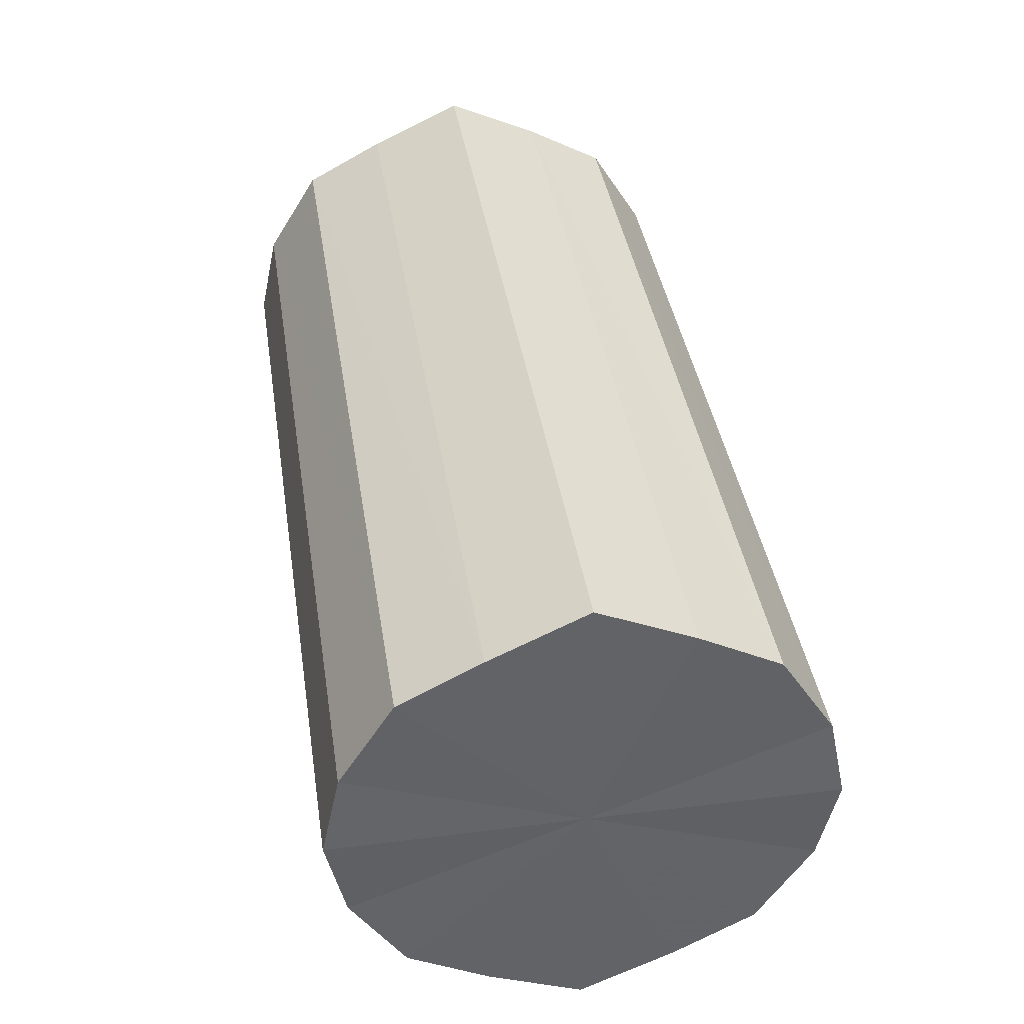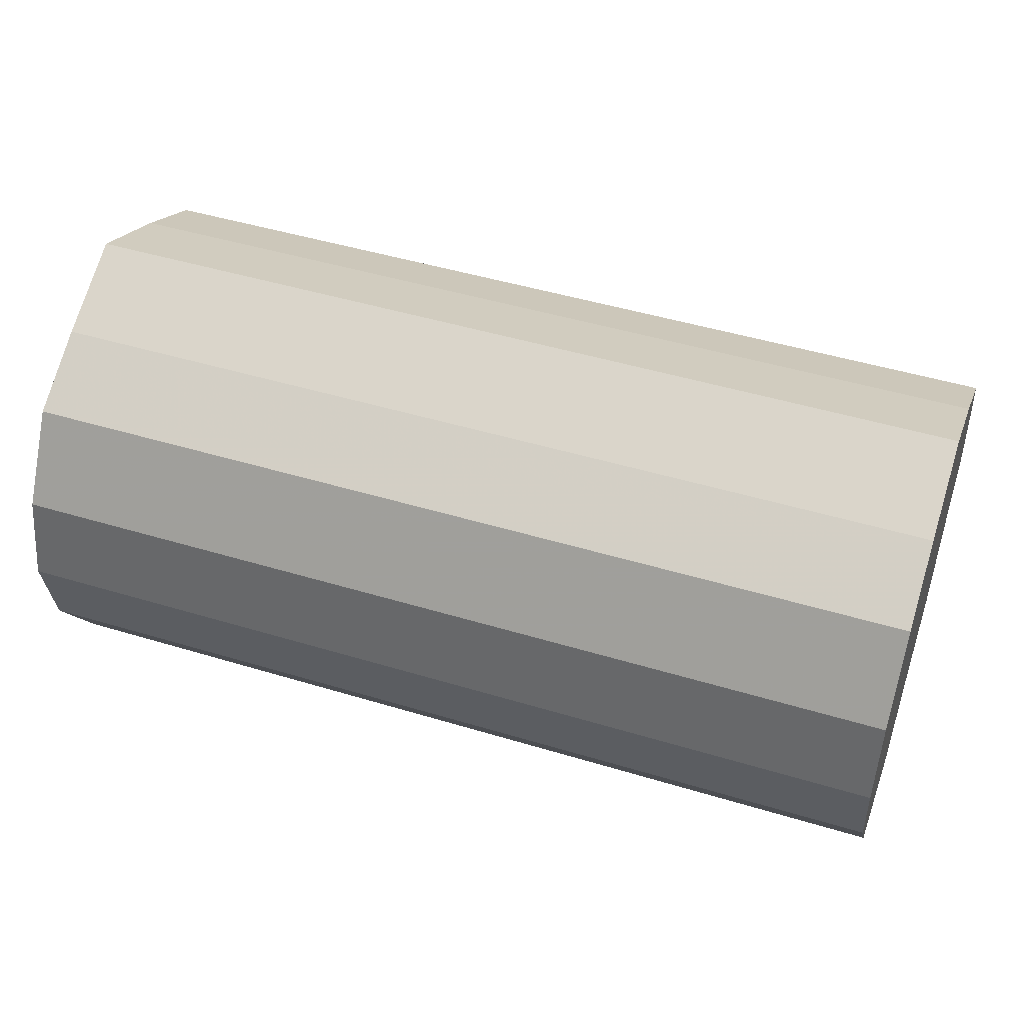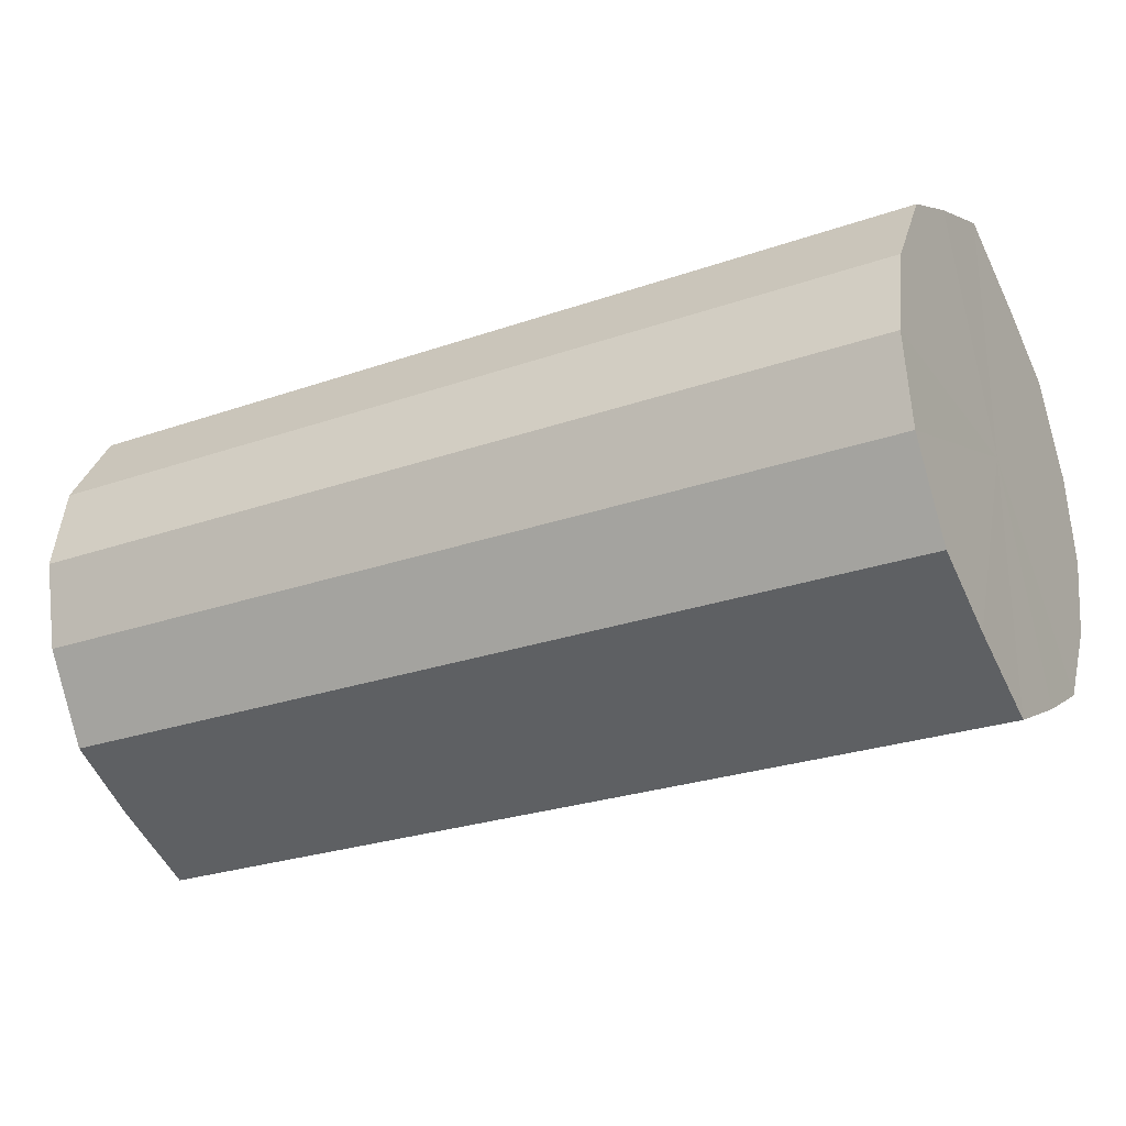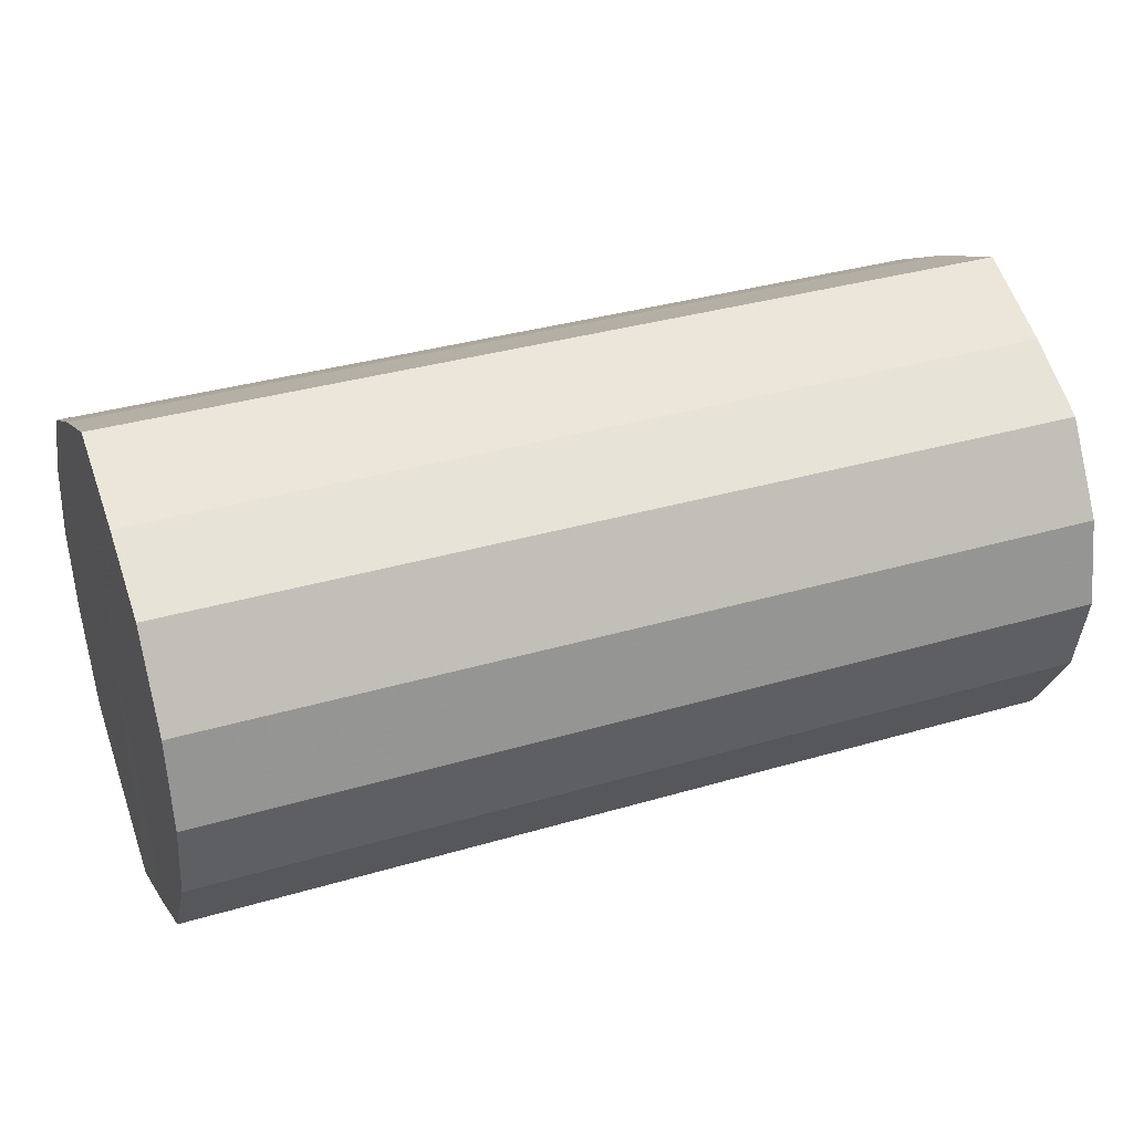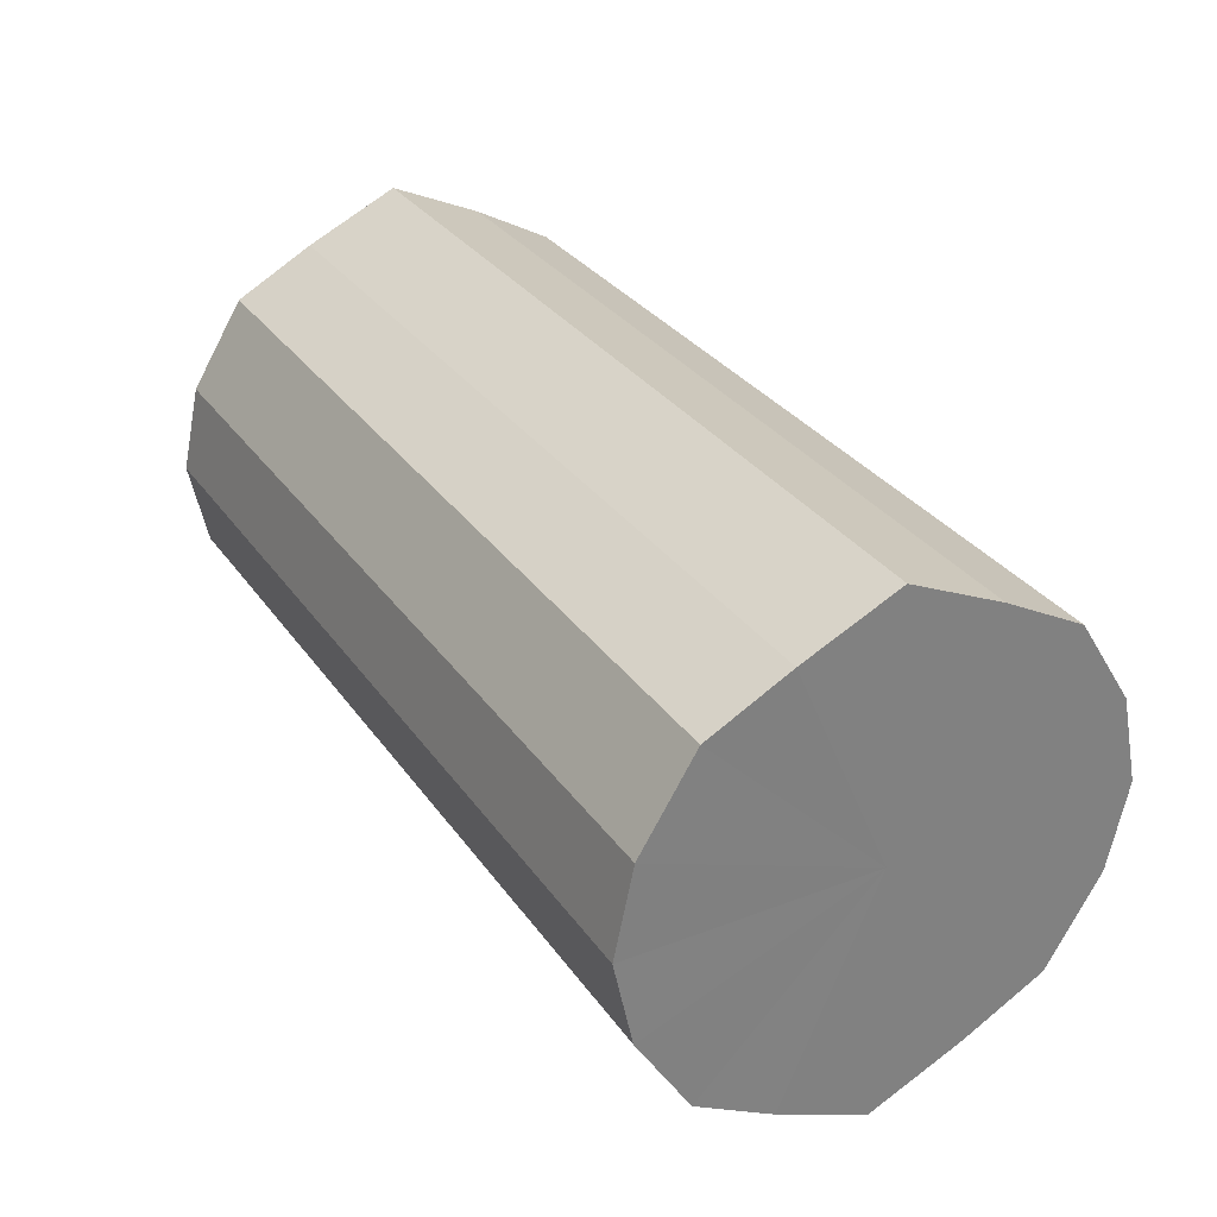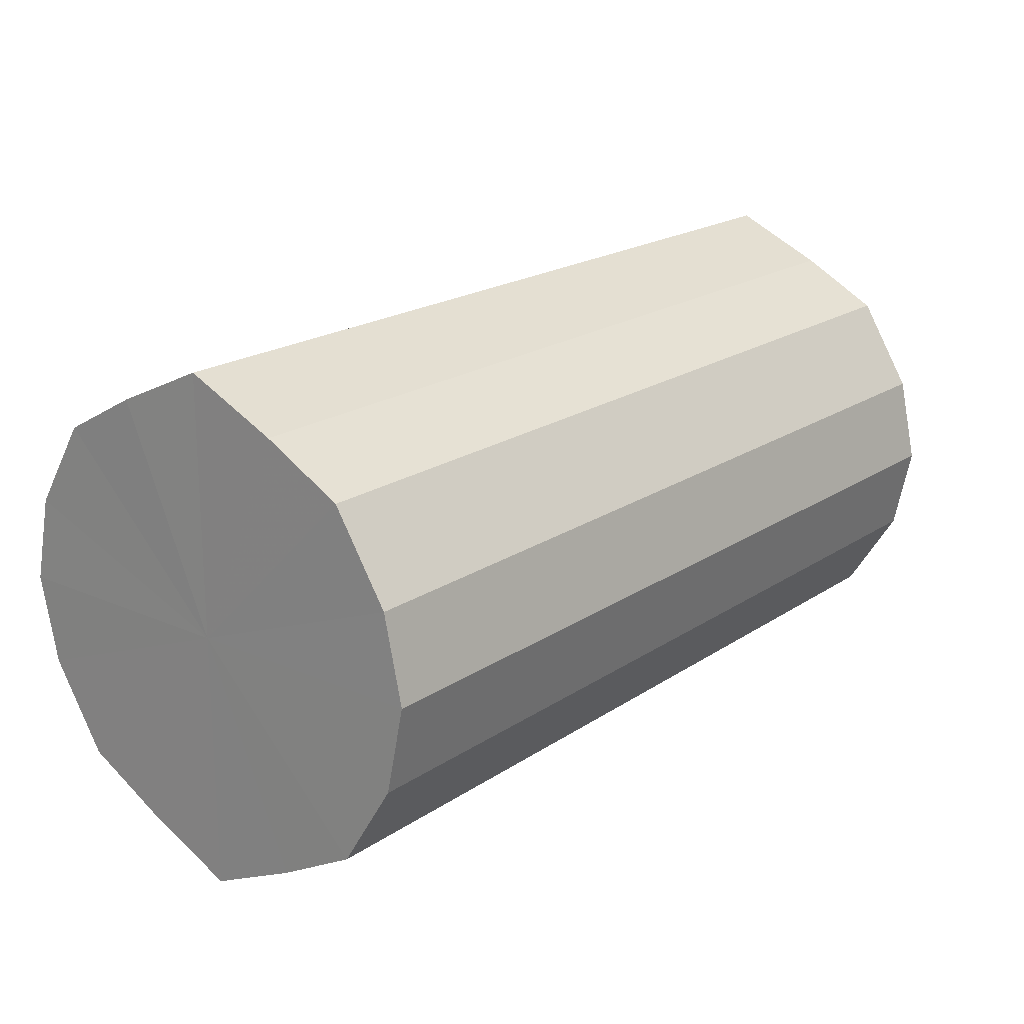
<metadata>
{"format":"obj","ext":"obj","renderer":"f3d","projection":"perspective","resolution":1024,"background":"white","views":[{"elev":39.6,"azim":-98.8,"up":"+Y"},{"elev":47.3,"azim":-161.1,"up":"+Y"},{"elev":-26.5,"azim":28.7,"up":"+Y"},{"elev":35.1,"azim":158.6,"up":"+Y"},{"elev":30.9,"azim":-118.8,"up":"+Y"},{"elev":19.8,"azim":129.2,"up":"+Y"}]}
</metadata>
<code>
o 4677
v 2161 1873 11.2
v 2161 1873 11.22
v 2161 1873 11.2
v 2161 1873 11.24
v 2161 1873 11.22
v 2161 1873 11.18
v 2161 1873 11.18
v 2161 1873 11.25
v 2161 1873 11.24
v 2161 1873 11.16
v 2161 1873 11.16
v 2161 1873 11.26
v 2161 1873 11.25
v 2161 1873 11.15
v 2161 1873 11.15
v 2161 1873 11.25
v 2161 1873 11.26
v 2161 1873 11.14
v 2161 1873 11.14
v 2161 1873 11.24
v 2161 1873 11.25
v 2161 1873 11.15
v 2161 1873 11.15
v 2161 1873 11.22
v 2161 1873 11.24
v 2161 1873 11.16
v 2161 1873 11.16
v 2161 1873 11.2
v 2161 1873 11.22
v 2161 1873 11.18
v 2161 1873 11.18
v 2161 1873 11.2
v 2161 1873 11.2
v 2161 1873 11.22
v 2161 1873 11.22
v 2161 1873 11.24
v 2161 1873 11.24
v 2161 1873 11.18
v 2161 1873 11.2
v 2161 1873 11.16
v 2161 1873 11.18
v 2161 1873 11.25
v 2161 1873 11.25
v 2161 1873 11.15
v 2161 1873 11.16
v 2161 1873 11.14
v 2161 1873 11.15
v 2161 1873 11.26
v 2161 1873 11.26
v 2161 1873 11.15
v 2161 1873 11.14
v 2161 1873 11.16
v 2161 1873 11.15
v 2161 1873 11.25
v 2161 1873 11.25
v 2161 1873 11.18
v 2161 1873 11.16
v 2161 1873 11.2
v 2161 1873 11.18
v 2161 1873 11.24
v 2161 1873 11.24
v 2161 1873 11.22
v 2161 1873 11.2
v 2161 1873 11.22
v 2161 1873 11.2
v 2161 1873 11.22
v 2161 1873 11.2
v 2161 1873 11.24
v 2161 1873 11.18
v 2161 1873 11.25
v 2161 1873 11.16
v 2161 1873 11.26
v 2161 1873 11.15
v 2161 1873 11.25
v 2161 1873 11.14
v 2161 1873 11.24
v 2161 1873 11.15
v 2161 1873 11.22
v 2161 1873 11.16
v 2161 1873 11.2
v 2161 1873 11.18
v 2161 1873 11.2
v 2161 1873 11.2
v 2161 1873 11.22
v 2161 1873 11.18
v 2161 1873 11.24
v 2161 1873 11.16
v 2161 1873 11.25
v 2161 1873 11.15
v 2161 1873 11.26
v 2161 1873 11.14
v 2161 1873 11.25
v 2161 1873 11.15
v 2161 1873 11.24
v 2161 1873 11.16
v 2161 1873 11.22
v 2161 1873 11.18
v 2161 1873 11.2
f 1 2 3
f 2 4 5
f 6 1 7
f 4 8 9
f 10 6 11
f 8 12 13
f 14 10 15
f 12 16 17
f 18 14 19
f 16 20 21
f 22 18 23
f 20 24 25
f 26 22 27
f 24 28 29
f 30 26 31
f 28 30 32
f 33 34 35
f 35 36 37
f 38 39 33
f 40 41 38
f 37 42 43
f 44 45 40
f 46 47 44
f 43 48 49
f 50 51 46
f 52 53 50
f 49 54 55
f 56 57 52
f 58 59 56
f 55 60 61
f 62 63 58
f 61 64 62
f 65 66 67
f 65 68 66
f 65 67 69
f 65 70 68
f 65 69 71
f 65 72 70
f 65 71 73
f 65 74 72
f 65 73 75
f 65 76 74
f 65 75 77
f 65 78 76
f 65 77 79
f 65 80 78
f 65 79 81
f 65 81 80
f 82 83 84
f 82 85 83
f 82 84 86
f 82 87 85
f 82 86 88
f 82 89 87
f 82 88 90
f 82 91 89
f 82 90 92
f 82 93 91
f 82 92 94
f 82 95 93
f 82 94 96
f 82 97 95
f 82 96 98
f 82 98 97

</code>
